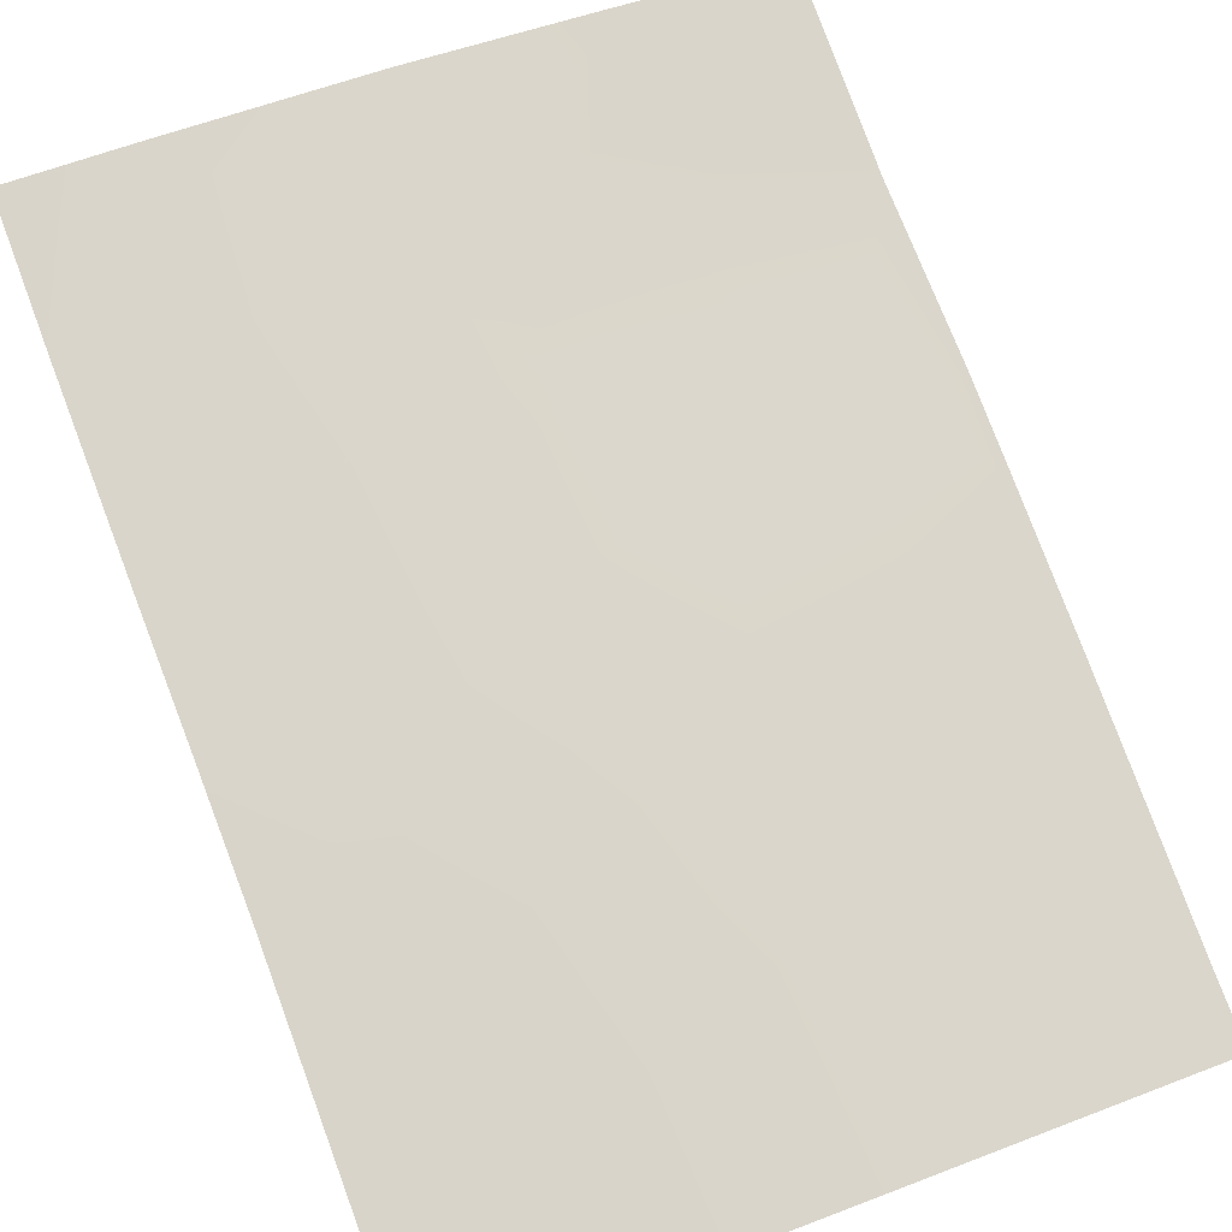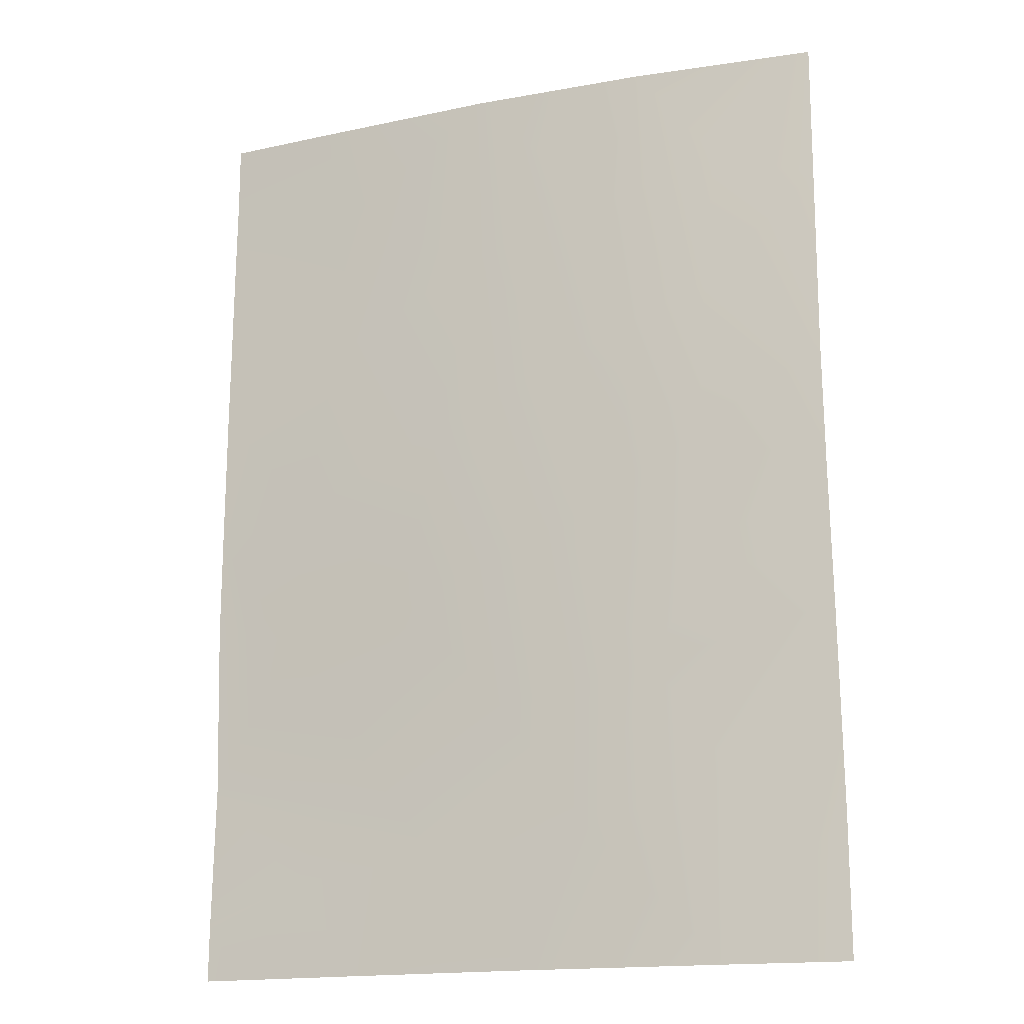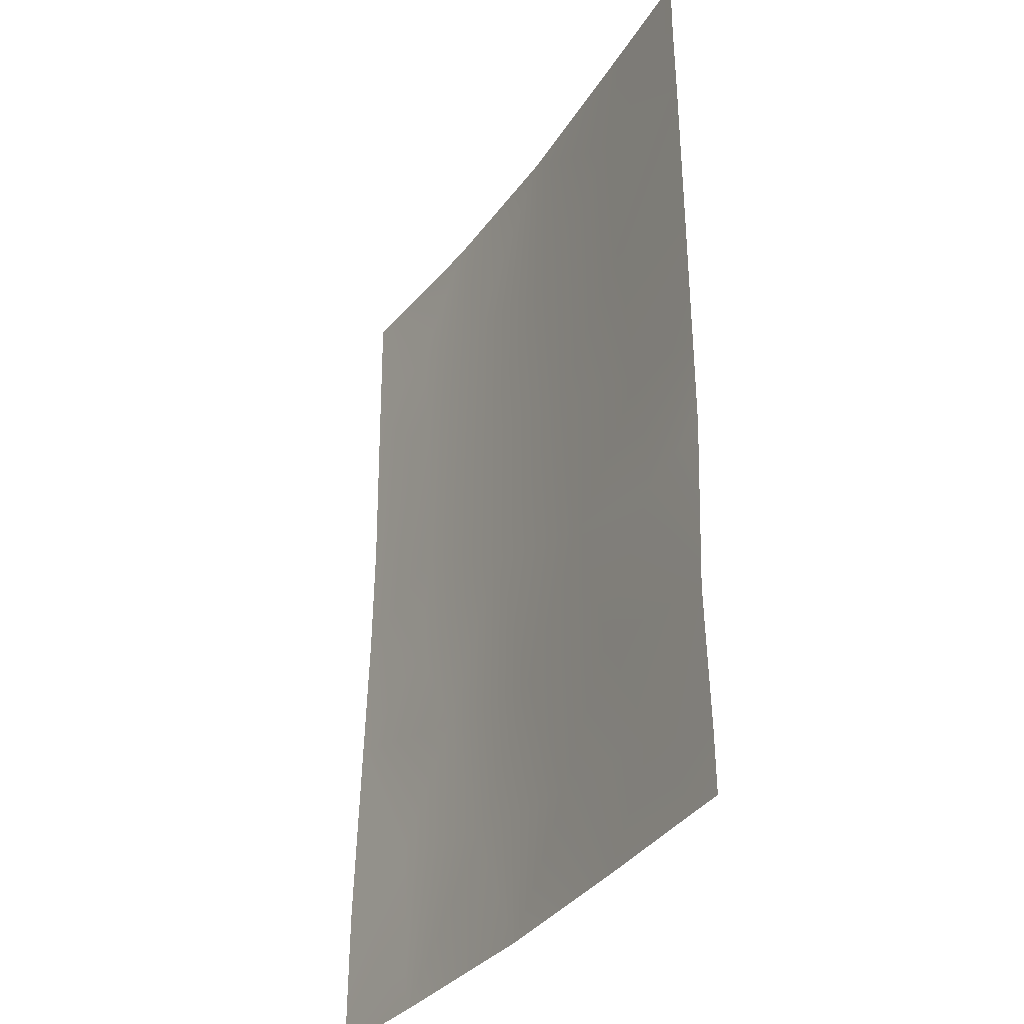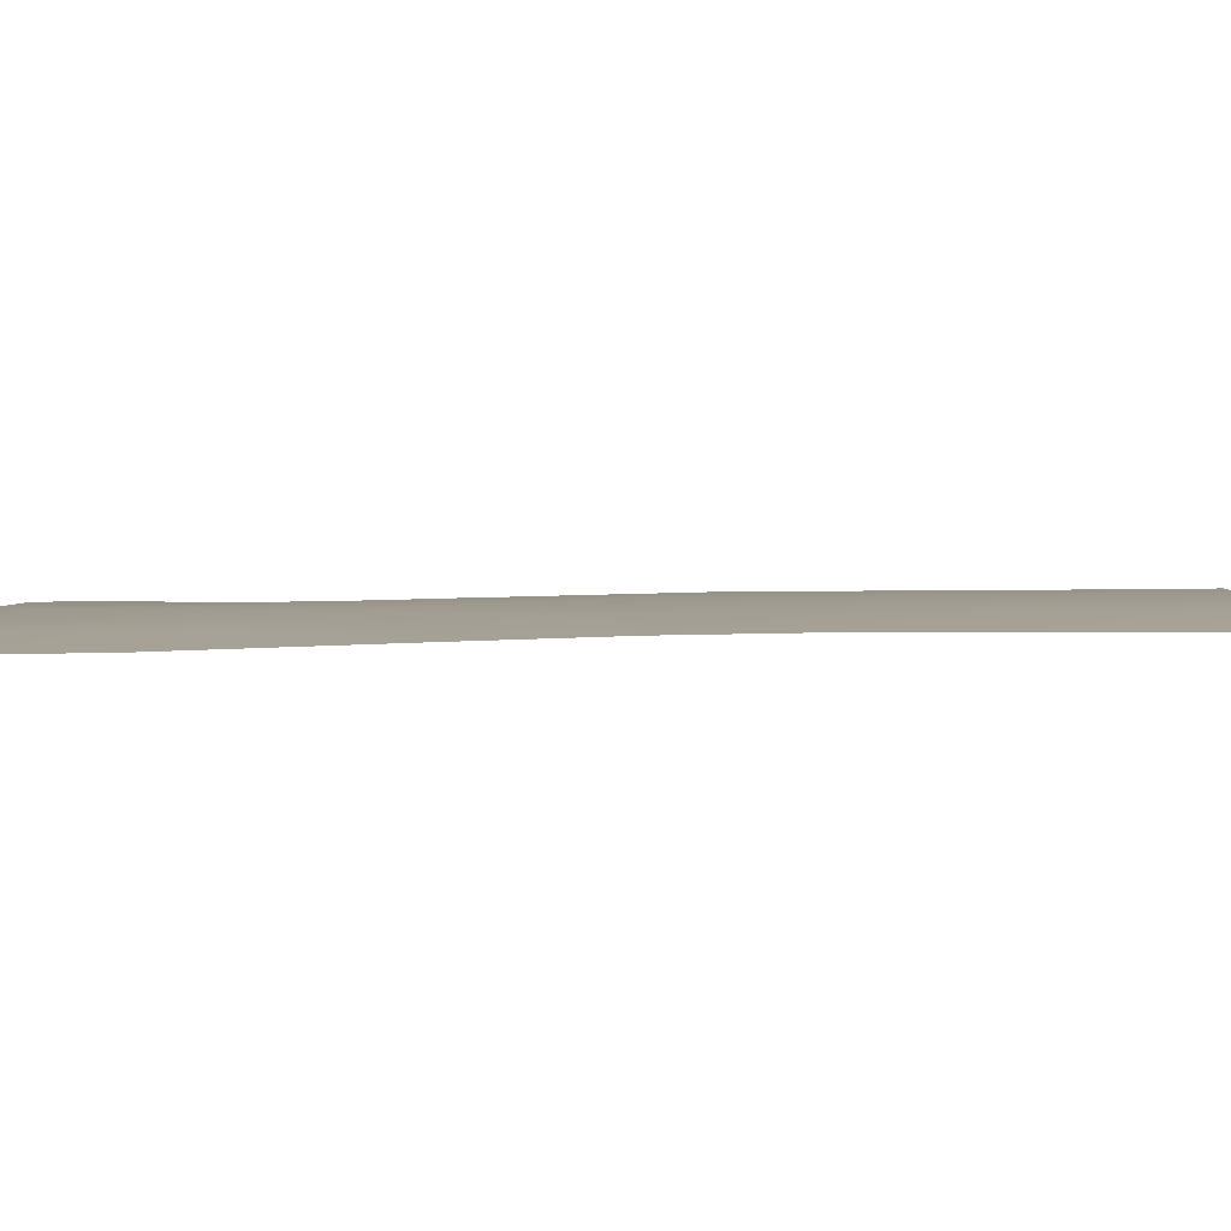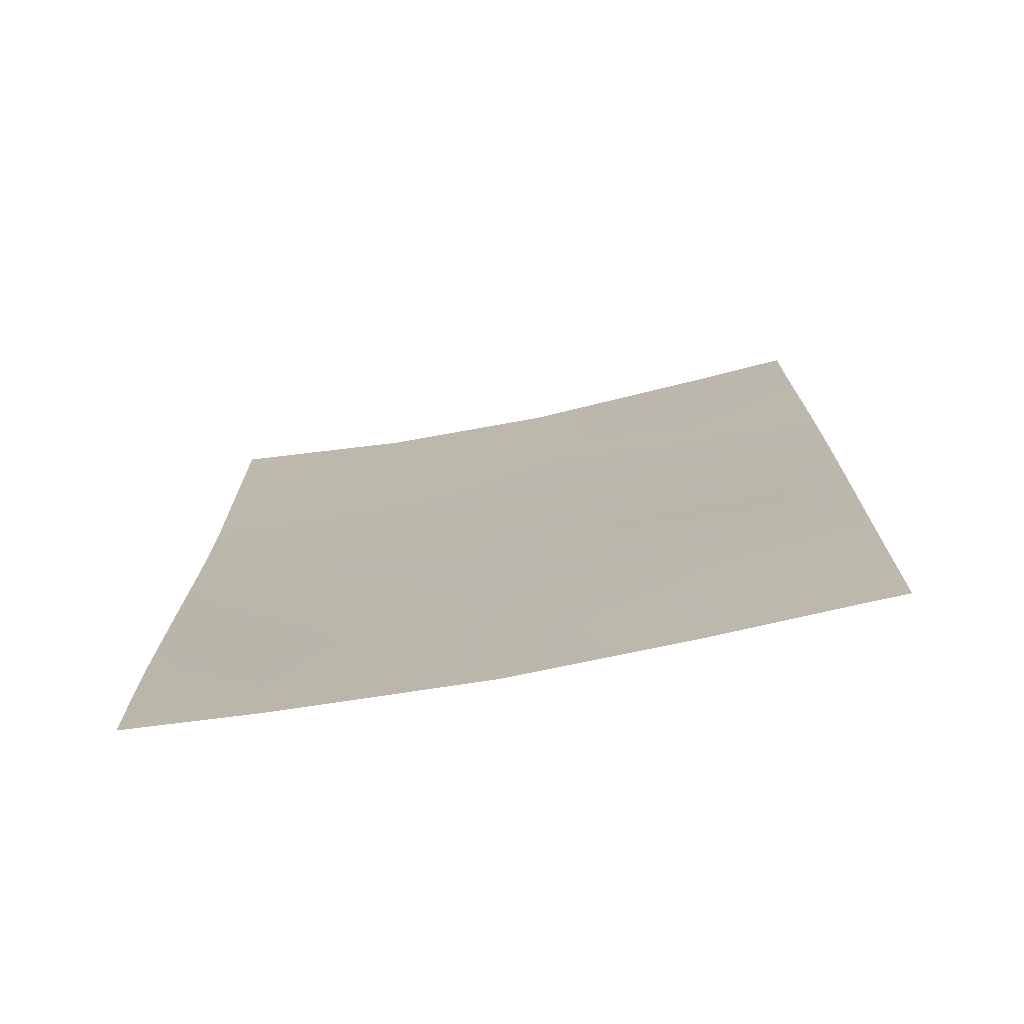
<metadata>
{"format":"obj","ext":"obj","renderer":"f3d","projection":"perspective","resolution":1024,"background":"white","views":[{"elev":78.1,"azim":159.5,"up":"+Z"},{"elev":-16.9,"azim":11.4,"up":"+Y"},{"elev":-33.8,"azim":-129.0,"up":"+Y"},{"elev":12.0,"azim":88.1,"up":"+Z"},{"elev":-74.2,"azim":-178.4,"up":"+Y"}]}
</metadata>
<code>
v -8.526 -48.52 43.53
v -4.546 -39.34 44.2
v -11.66 -38 42.91
v -11.66 -38.83 42.91
v -11.68 -45.25 42.92
v -7.852 -38 43.75
v -6.168 -39.82 44.01
v -3.176 -50 44.22
v -11.21 -50 43
v -11.66 -49.28 42.91
v -11.66 -50 42.91
v -3.227 -38 44.31
v -3.242 -42.25 44.34
v -7.58 -46.62 43.74
v -8.441 -42.75 43.63
v -3.233 -39.8 44.32
v -10.03 -41.46 43.27
v -11.68 -42.18 42.91
v -9.582 -47.07 43.29
v -9.839 -39.38 43.32
v -3.202 -45.64 44.29
v -7.301 -50 43.75
v -11.64 -47.48 42.87
v -10.62 -45.5 43.12
v -7.953 -40.4 43.72
v -11.67 -39.89 42.91
v -10.31 -38 43.22
v -9.489 -50 43.34
v -10.43 -48.79 43.15
v -5.564 -38 44.09
v -8.939 -45.08 43.48
v -6.424 -41.91 43.97
v -11.69 -44.04 42.91
v -10.38 -43.68 43.2
v -3.227 -43.89 44.33
v -4.838 -43.16 44.18
v -4.73 -50 44.06
v -6.41 -48.26 43.91
v -4.753 -44.75 44.16
v -3.176 -48.2 44.23
v -6.736 -44.31 43.91
v -4.542 -47.69 44.12
v -5.546 -46.24 44.06
v -4.723 -41.15 44.2
f 22 1 38
f 3 27 4
f 23 24 19
f 6 30 7
f 9 11 10
f 19 31 14
f 32 15 25
f 15 34 17
f 41 31 15
f 14 38 1
f 39 43 41
f 16 13 44
f 17 18 26
f 26 20 17
f 21 40 42
f 22 28 1
f 23 5 24
f 4 20 26
f 27 20 4
f 20 27 6
f 29 28 9
f 9 10 29
f 23 19 29
f 23 29 10
f 2 12 16
f 30 12 2
f 30 2 7
f 14 31 41
f 32 7 44
f 24 33 34
f 33 18 34
f 13 35 36
f 35 21 39
f 7 32 25
f 25 15 17
f 37 22 38
f 6 25 20
f 7 25 6
f 17 34 18
f 32 36 41
f 15 32 41
f 14 43 38
f 7 2 44
f 5 33 24
f 34 15 31
f 34 31 24
f 24 31 19
f 37 42 40
f 44 2 16
f 38 42 37
f 19 14 1
f 37 40 8
f 36 39 41
f 38 43 42
f 17 20 25
f 19 1 29
f 1 28 29
f 13 36 44
f 21 43 39
f 36 35 39
f 43 14 41
f 32 44 36
f 42 43 21

</code>
